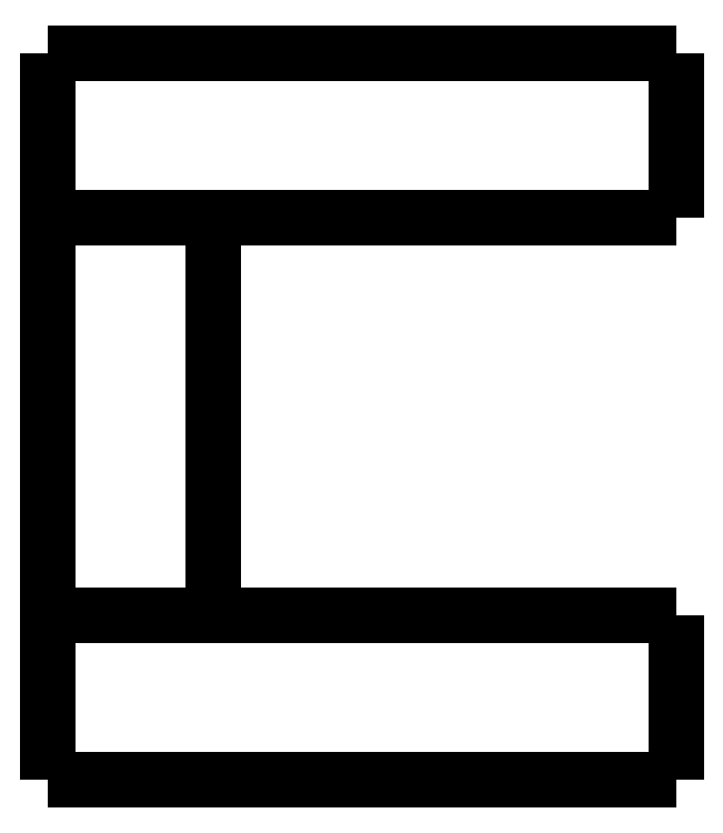
<metadata>
{"format":"dxf","ext":"dxf","renderer":"ezdxf+matplotlib","layout":"modelspace","background":"white","min_lineweight":24,"dpi":150}
</metadata>
<code>
0
SECTION
2
ENTITIES
0
LWPOLYLINE
8
0
90
51
70
0
10
19
20
-6
10
19
20
-6.1
10
19
20
-6.2
10
19
20
-6.3
10
19
20
-6.4
10
19
20
-6.5
10
19
20
-6.6
10
19
20
-6.7
10
19
20
-6.8
10
19
20
-6.9
10
19
20
-7
10
19
20
-7.1
10
19
20
-7.2
10
19
20
-7.3
10
19
20
-7.4
10
19
20
-7.5
10
19
20
-7.6
10
19
20
-7.7
10
19
20
-7.8
10
19
20
-7.9
10
19
20
-8
10
19
20
-8.1
10
19
20
-8.2
10
19
20
-8.3
10
19
20
-8.4
10
19
20
-8.5
10
19
20
-8.6
10
19
20
-8.7
10
19
20
-8.8
10
19
20
-8.9
10
19
20
-9
10
19
20
-9.1
10
19
20
-9.2
10
19
20
-9.3
10
19
20
-9.4
10
19
20
-9.5
10
19
20
-9.6
10
19
20
-9.7
10
19
20
-9.8
10
19
20
-9.9
10
19
20
-10
10
19
20
-10.1
10
19
20
-10.2
10
19
20
-10.3
10
19
20
-10.4
10
19
20
-10.5
10
19
20
-10.6
10
19
20
-10.7
10
19
20
-10.8
10
19
20
-10.9
10
19
20
-11
0
LWPOLYLINE
8
0
90
51
70
0
10
19
20
6
10
19
20
6.1
10
19
20
6.2
10
19
20
6.3
10
19
20
6.4
10
19
20
6.5
10
19
20
6.6
10
19
20
6.7
10
19
20
6.8
10
19
20
6.9
10
19
20
7
10
19
20
7.1
10
19
20
7.2
10
19
20
7.3
10
19
20
7.4
10
19
20
7.5
10
19
20
7.6
10
19
20
7.7
10
19
20
7.8
10
19
20
7.9
10
19
20
8
10
19
20
8.1
10
19
20
8.2
10
19
20
8.3
10
19
20
8.4
10
19
20
8.5
10
19
20
8.6
10
19
20
8.7
10
19
20
8.8
10
19
20
8.9
10
19
20
9
10
19
20
9.1
10
19
20
9.2
10
19
20
9.3
10
19
20
9.4
10
19
20
9.5
10
19
20
9.6
10
19
20
9.7
10
19
20
9.8
10
19
20
9.9
10
19
20
10
10
19
20
10.1
10
19
20
10.2
10
19
20
10.3
10
19
20
10.4
10
19
20
10.5
10
19
20
10.6
10
19
20
10.7
10
19
20
10.8
10
19
20
10.9
10
19
20
11
0
LWPOLYLINE
8
0
90
51
70
0
10
19
20
-11
10
18.99
20
-11
10
18.98
20
-11
10
18.96
20
-11
10
18.94
20
-11
10
18.9
20
-11
10
18.87
20
-11
10
18.83
20
-11
10
18.77
20
-11
10
18.71
20
-11
10
18.65
20
-11
10
18.58
20
-11
10
18.5
20
-11
10
18.41
20
-11
10
18.33
20
-11
10
18.23
20
-11
10
18.12
20
-11
10
18.02
20
-11
10
17.91
20
-11
10
17.78
20
-11
10
17.65
20
-11
10
17.53
20
-11
10
17.39
20
-11
10
17.24
20
-11
10
17.1
20
-11
10
16.95
20
-11
10
16.79
20
-11
10
16.62
20
-11
10
16.46
20
-11
10
16.29
20
-11
10
16.11
20
-11
10
15.93
20
-11
10
15.75
20
-11
10
15.56
20
-11
10
15.37
20
-11
10
15.17
20
-11
10
14.98
20
-11
10
14.78
20
-11
10
14.57
20
-11
10
14.37
20
-11
10
14.16
20
-11
10
13.95
20
-11
10
13.74
20
-11
10
13.53
20
-11
10
13.31
20
-11
10
13.09
20
-11
10
12.88
20
-11
10
12.66
20
-11
10
12.44
20
-11
10
12.22
20
-11
10
12
20
-11
0
LWPOLYLINE
8
0
90
51
70
0
10
12
20
-11
10
11.76
20
-11
10
11.52
20
-11
10
11.28
20
-11
10
11.04
20
-11
10
10.8
20
-11
10
10.56
20
-11
10
10.32
20
-11
10
10.08
20
-11
10
9.84
20
-11
10
9.6
20
-11
10
9.36
20
-11
10
9.12
20
-11
10
8.88
20
-11
10
8.64
20
-11
10
8.4
20
-11
10
8.16
20
-11
10
7.92
20
-11
10
7.68
20
-11
10
7.44
20
-11
10
7.2
20
-11
10
6.96
20
-11
10
6.72
20
-11
10
6.48
20
-11
10
6.24
20
-11
10
6
20
-11
10
5.76
20
-11
10
5.52
20
-11
10
5.28
20
-11
10
5.04
20
-11
10
4.8
20
-11
10
4.56
20
-11
10
4.32
20
-11
10
4.08
20
-11
10
3.84
20
-11
10
3.6
20
-11
10
3.36
20
-11
10
3.12
20
-11
10
2.88
20
-11
10
2.64
20
-11
10
2.4
20
-11
10
2.16
20
-11
10
1.92
20
-11
10
1.68
20
-11
10
1.44
20
-11
10
1.2
20
-11
10
0.96
20
-11
10
0.72
20
-11
10
0.48
20
-11
10
0.24
20
-11
10
0
20
-11
0
LWPOLYLINE
8
0
90
51
70
0
10
12
20
-6
10
11.76
20
-6
10
11.52
20
-6
10
11.28
20
-6
10
11.04
20
-6
10
10.8
20
-6
10
10.56
20
-6
10
10.32
20
-6
10
10.08
20
-6
10
9.84
20
-6
10
9.6
20
-6
10
9.36
20
-6
10
9.12
20
-6
10
8.88
20
-6
10
8.64
20
-6
10
8.4
20
-6
10
8.16
20
-6
10
7.92
20
-6
10
7.68
20
-6
10
7.44
20
-6
10
7.2
20
-6
10
6.96
20
-6
10
6.72
20
-6
10
6.48
20
-6
10
6.24
20
-6
10
6
20
-6
10
5.76
20
-6
10
5.52
20
-6
10
5.28
20
-6
10
5.04
20
-6
10
4.8
20
-6
10
4.56
20
-6
10
4.32
20
-6
10
4.08
20
-6
10
3.84
20
-6
10
3.6
20
-6
10
3.36
20
-6
10
3.12
20
-6
10
2.88
20
-6
10
2.64
20
-6
10
2.4
20
-6
10
2.16
20
-6
10
1.92
20
-6
10
1.68
20
-6
10
1.44
20
-6
10
1.2
20
-6
10
0.96
20
-6
10
0.72
20
-6
10
0.48
20
-6
10
0.24
20
-6
10
0
20
-6
0
LWPOLYLINE
8
0
90
51
70
0
10
19
20
-6
10
18.99
20
-6
10
18.98
20
-6
10
18.96
20
-6
10
18.94
20
-6
10
18.9
20
-6
10
18.87
20
-6
10
18.83
20
-6
10
18.77
20
-6
10
18.71
20
-6
10
18.65
20
-6
10
18.58
20
-6
10
18.5
20
-6
10
18.41
20
-6
10
18.33
20
-6
10
18.23
20
-6
10
18.12
20
-6
10
18.02
20
-6
10
17.91
20
-6
10
17.78
20
-6
10
17.65
20
-6
10
17.53
20
-6
10
17.39
20
-6
10
17.24
20
-6
10
17.1
20
-6
10
16.95
20
-6
10
16.79
20
-6
10
16.62
20
-6
10
16.46
20
-6
10
16.29
20
-6
10
16.11
20
-6
10
15.93
20
-6
10
15.75
20
-6
10
15.56
20
-6
10
15.37
20
-6
10
15.17
20
-6
10
14.98
20
-6
10
14.78
20
-6
10
14.57
20
-6
10
14.37
20
-6
10
14.16
20
-6
10
13.95
20
-6
10
13.74
20
-6
10
13.53
20
-6
10
13.31
20
-6
10
13.09
20
-6
10
12.88
20
-6
10
12.66
20
-6
10
12.44
20
-6
10
12.22
20
-6
10
12
20
-6
0
LWPOLYLINE
8
0
90
51
70
0
10
5
20
-6
10
5
20
-5.76
10
5
20
-5.52
10
5
20
-5.28
10
5
20
-5.04
10
5
20
-4.8
10
5
20
-4.56
10
5
20
-4.32
10
5
20
-4.08
10
5
20
-3.84
10
5
20
-3.6
10
5
20
-3.36
10
5
20
-3.12
10
5
20
-2.88
10
5
20
-2.64
10
5
20
-2.4
10
5
20
-2.16
10
5
20
-1.92
10
5
20
-1.68
10
5
20
-1.44
10
5
20
-1.2
10
5
20
-0.96
10
5
20
-0.72
10
5
20
-0.48
10
5
20
-0.24
10
5
20
0
10
5
20
0.24
10
5
20
0.48
10
5
20
0.72
10
5
20
0.96
10
5
20
1.2
10
5
20
1.44
10
5
20
1.68
10
5
20
1.92
10
5
20
2.16
10
5
20
2.4
10
5
20
2.64
10
5
20
2.88
10
5
20
3.12
10
5
20
3.36
10
5
20
3.6
10
5
20
3.84
10
5
20
4.08
10
5
20
4.32
10
5
20
4.56
10
5
20
4.8
10
5
20
5.04
10
5
20
5.28
10
5
20
5.52
10
5
20
5.76
10
5
20
6
0
LWPOLYLINE
8
0
90
51
70
0
10
0
20
-6
10
0
20
-5.76
10
0
20
-5.52
10
0
20
-5.28
10
0
20
-5.04
10
0
20
-4.8
10
0
20
-4.56
10
0
20
-4.32
10
0
20
-4.08
10
0
20
-3.84
10
0
20
-3.6
10
0
20
-3.36
10
0
20
-3.12
10
0
20
-2.88
10
0
20
-2.64
10
0
20
-2.4
10
0
20
-2.16
10
0
20
-1.92
10
0
20
-1.68
10
0
20
-1.44
10
0
20
-1.2
10
0
20
-0.96
10
0
20
-0.72
10
0
20
-0.48
10
0
20
-0.24
10
0
20
0
10
0
20
0.24
10
0
20
0.48
10
0
20
0.72
10
0
20
0.96
10
0
20
1.2
10
0
20
1.44
10
0
20
1.68
10
0
20
1.92
10
0
20
2.16
10
0
20
2.4
10
0
20
2.64
10
0
20
2.88
10
0
20
3.12
10
0
20
3.36
10
0
20
3.6
10
0
20
3.84
10
0
20
4.08
10
0
20
4.32
10
0
20
4.56
10
0
20
4.8
10
0
20
5.04
10
0
20
5.28
10
0
20
5.52
10
0
20
5.76
10
0
20
6
0
LWPOLYLINE
8
0
90
51
70
0
10
0
20
11
10
0
20
10.9
10
0
20
10.8
10
0
20
10.7
10
0
20
10.6
10
0
20
10.5
10
0
20
10.4
10
0
20
10.3
10
0
20
10.2
10
0
20
10.1
10
0
20
10
10
0
20
9.9
10
0
20
9.8
10
0
20
9.7
10
0
20
9.6
10
0
20
9.5
10
0
20
9.4
10
0
20
9.3
10
0
20
9.2
10
0
20
9.1
10
0
20
9
10
0
20
8.9
10
0
20
8.8
10
0
20
8.7
10
0
20
8.6
10
0
20
8.5
10
0
20
8.4
10
0
20
8.3
10
0
20
8.2
10
0
20
8.1
10
0
20
8
10
0
20
7.9
10
0
20
7.8
10
0
20
7.7
10
0
20
7.6
10
0
20
7.5
10
0
20
7.4
10
0
20
7.3
10
0
20
7.2
10
0
20
7.1
10
0
20
7
10
0
20
6.9
10
0
20
6.8
10
0
20
6.7
10
0
20
6.6
10
0
20
6.5
10
0
20
6.4
10
0
20
6.3
10
0
20
6.2
10
0
20
6.1
10
0
20
6
0
LWPOLYLINE
8
0
90
51
70
0
10
0
20
-11
10
0
20
-10.9
10
0
20
-10.8
10
0
20
-10.7
10
0
20
-10.6
10
0
20
-10.5
10
0
20
-10.4
10
0
20
-10.3
10
0
20
-10.2
10
0
20
-10.1
10
0
20
-10
10
0
20
-9.9
10
0
20
-9.8
10
0
20
-9.7
10
0
20
-9.6
10
0
20
-9.5
10
0
20
-9.4
10
0
20
-9.3
10
0
20
-9.2
10
0
20
-9.1
10
0
20
-9
10
0
20
-8.9
10
0
20
-8.8
10
0
20
-8.7
10
0
20
-8.6
10
0
20
-8.5
10
0
20
-8.4
10
0
20
-8.3
10
0
20
-8.2
10
0
20
-8.1
10
0
20
-8
10
0
20
-7.9
10
0
20
-7.8
10
0
20
-7.7
10
0
20
-7.6
10
0
20
-7.5
10
0
20
-7.4
10
0
20
-7.3
10
0
20
-7.2
10
0
20
-7.1
10
0
20
-7
10
0
20
-6.9
10
0
20
-6.8
10
0
20
-6.7
10
0
20
-6.6
10
0
20
-6.5
10
0
20
-6.4
10
0
20
-6.3
10
0
20
-6.2
10
0
20
-6.1
10
0
20
-6
0
LWPOLYLINE
8
0
90
51
70
0
10
12
20
6
10
12.22
20
6
10
12.44
20
6
10
12.66
20
6
10
12.88
20
6
10
13.09
20
6
10
13.31
20
6
10
13.53
20
6
10
13.74
20
6
10
13.95
20
6
10
14.16
20
6
10
14.37
20
6
10
14.57
20
6
10
14.78
20
6
10
14.98
20
6
10
15.17
20
6
10
15.37
20
6
10
15.56
20
6
10
15.75
20
6
10
15.93
20
6
10
16.11
20
6
10
16.29
20
6
10
16.46
20
6
10
16.62
20
6
10
16.79
20
6
10
16.95
20
6
10
17.1
20
6
10
17.24
20
6
10
17.39
20
6
10
17.53
20
6
10
17.65
20
6
10
17.78
20
6
10
17.91
20
6
10
18.02
20
6
10
18.12
20
6
10
18.23
20
6
10
18.33
20
6
10
18.41
20
6
10
18.5
20
6
10
18.58
20
6
10
18.65
20
6
10
18.71
20
6
10
18.77
20
6
10
18.83
20
6
10
18.87
20
6
10
18.9
20
6
10
18.94
20
6
10
18.96
20
6
10
18.98
20
6
10
18.99
20
6
10
19
20
6
0
LWPOLYLINE
8
0
90
51
70
0
10
12
20
6
10
11.76
20
6
10
11.52
20
6
10
11.28
20
6
10
11.04
20
6
10
10.8
20
6
10
10.56
20
6
10
10.32
20
6
10
10.08
20
6
10
9.84
20
6
10
9.6
20
6
10
9.36
20
6
10
9.12
20
6
10
8.88
20
6
10
8.64
20
6
10
8.4
20
6
10
8.16
20
6
10
7.92
20
6
10
7.68
20
6
10
7.44
20
6
10
7.2
20
6
10
6.96
20
6
10
6.72
20
6
10
6.48
20
6
10
6.24
20
6
10
6
20
6
10
5.76
20
6
10
5.52
20
6
10
5.28
20
6
10
5.04
20
6
10
4.8
20
6
10
4.56
20
6
10
4.32
20
6
10
4.08
20
6
10
3.84
20
6
10
3.6
20
6
10
3.36
20
6
10
3.12
20
6
10
2.88
20
6
10
2.64
20
6
10
2.4
20
6
10
2.16
20
6
10
1.92
20
6
10
1.68
20
6
10
1.44
20
6
10
1.2
20
6
10
0.96
20
6
10
0.72
20
6
10
0.48
20
6
10
0.24
20
6
10
0
20
6
0
LWPOLYLINE
8
0
90
51
70
0
10
0
20
11
10
0.24
20
11
10
0.48
20
11
10
0.72
20
11
10
0.96
20
11
10
1.2
20
11
10
1.44
20
11
10
1.68
20
11
10
1.92
20
11
10
2.16
20
11
10
2.4
20
11
10
2.64
20
11
10
2.88
20
11
10
3.12
20
11
10
3.36
20
11
10
3.6
20
11
10
3.84
20
11
10
4.08
20
11
10
4.32
20
11
10
4.56
20
11
10
4.8
20
11
10
5.04
20
11
10
5.28
20
11
10
5.52
20
11
10
5.76
20
11
10
6
20
11
10
6.24
20
11
10
6.48
20
11
10
6.72
20
11
10
6.96
20
11
10
7.2
20
11
10
7.44
20
11
10
7.68
20
11
10
7.92
20
11
10
8.16
20
11
10
8.4
20
11
10
8.64
20
11
10
8.88
20
11
10
9.12
20
11
10
9.36
20
11
10
9.6
20
11
10
9.84
20
11
10
10.08
20
11
10
10.32
20
11
10
10.56
20
11
10
10.8
20
11
10
11.04
20
11
10
11.28
20
11
10
11.52
20
11
10
11.76
20
11
10
12
20
11
0
LWPOLYLINE
8
0
90
51
70
0
10
12
20
11
10
12.22
20
11
10
12.44
20
11
10
12.66
20
11
10
12.88
20
11
10
13.09
20
11
10
13.31
20
11
10
13.53
20
11
10
13.74
20
11
10
13.95
20
11
10
14.16
20
11
10
14.37
20
11
10
14.57
20
11
10
14.78
20
11
10
14.98
20
11
10
15.17
20
11
10
15.37
20
11
10
15.56
20
11
10
15.75
20
11
10
15.93
20
11
10
16.11
20
11
10
16.29
20
11
10
16.46
20
11
10
16.62
20
11
10
16.79
20
11
10
16.95
20
11
10
17.1
20
11
10
17.24
20
11
10
17.39
20
11
10
17.53
20
11
10
17.65
20
11
10
17.78
20
11
10
17.91
20
11
10
18.02
20
11
10
18.12
20
11
10
18.23
20
11
10
18.33
20
11
10
18.41
20
11
10
18.5
20
11
10
18.58
20
11
10
18.65
20
11
10
18.71
20
11
10
18.77
20
11
10
18.83
20
11
10
18.87
20
11
10
18.9
20
11
10
18.94
20
11
10
18.96
20
11
10
18.98
20
11
10
18.99
20
11
10
19
20
11
0
ENDSEC
0
EOF

</code>
